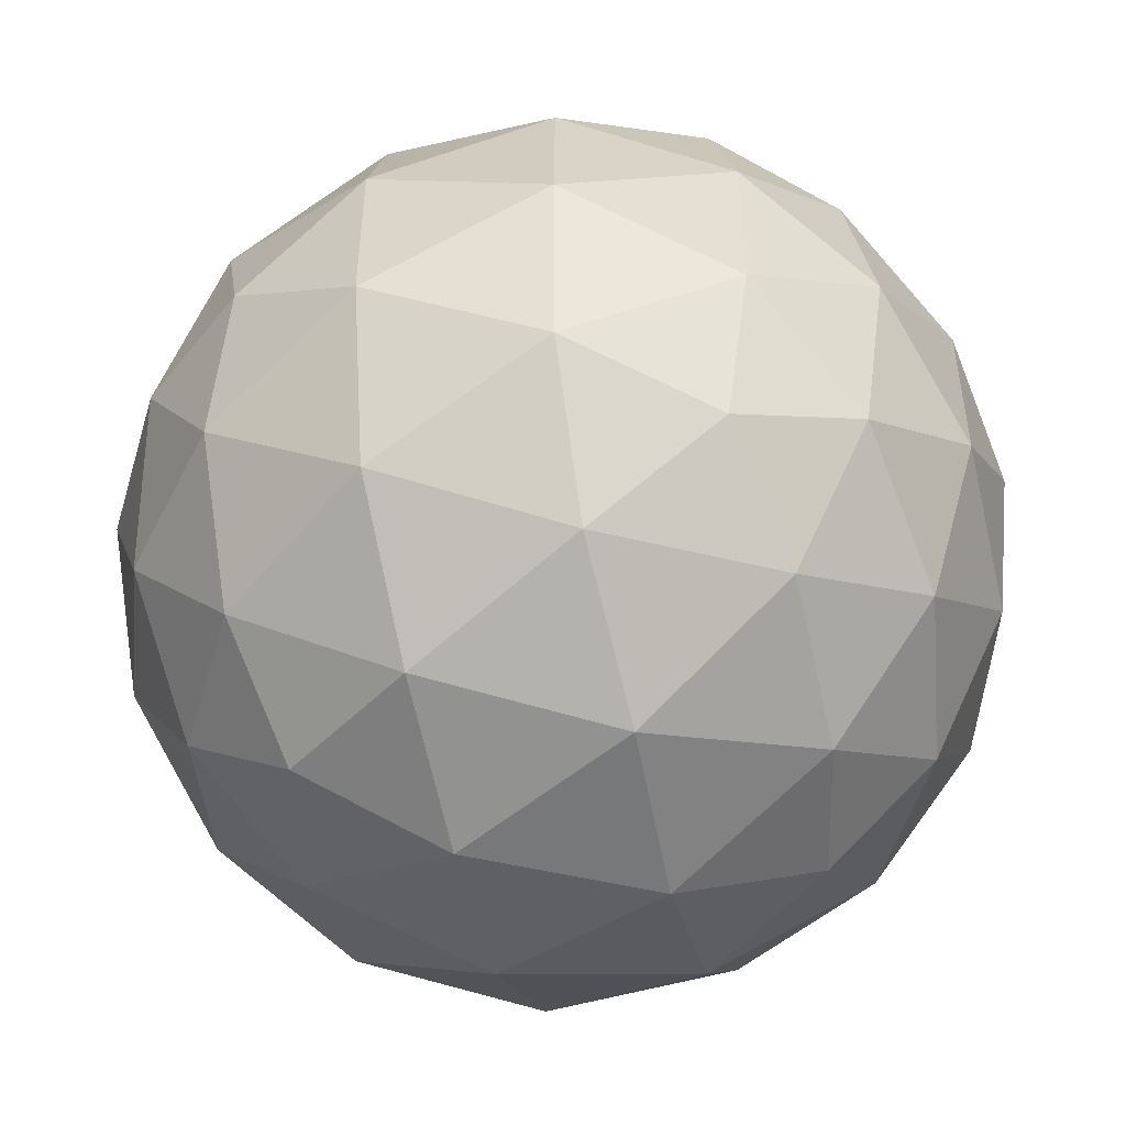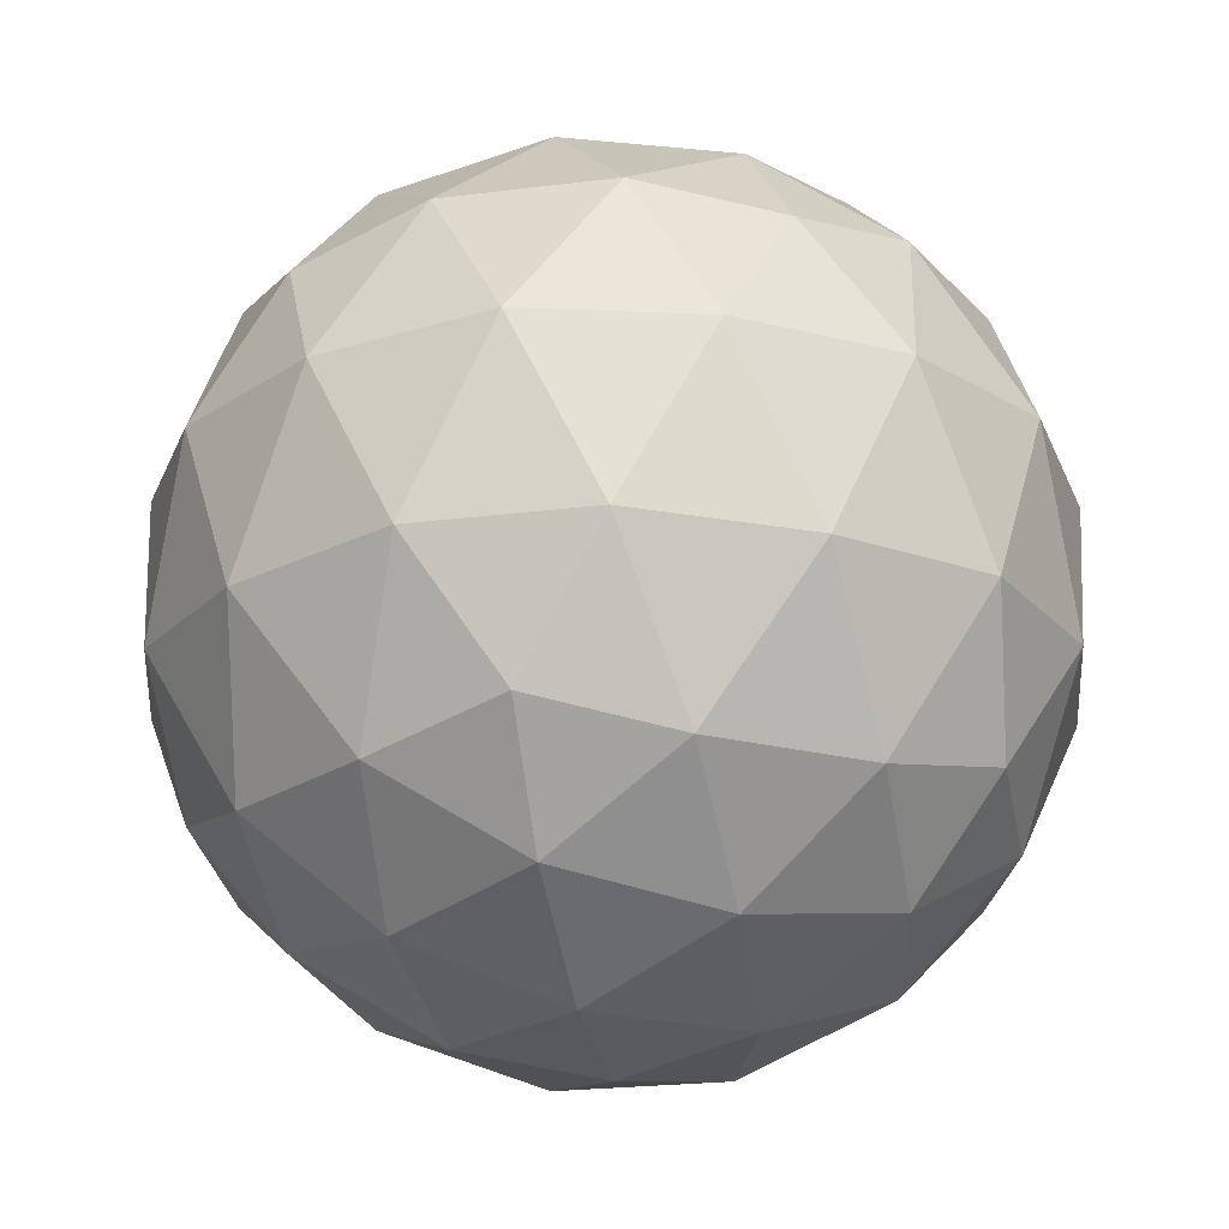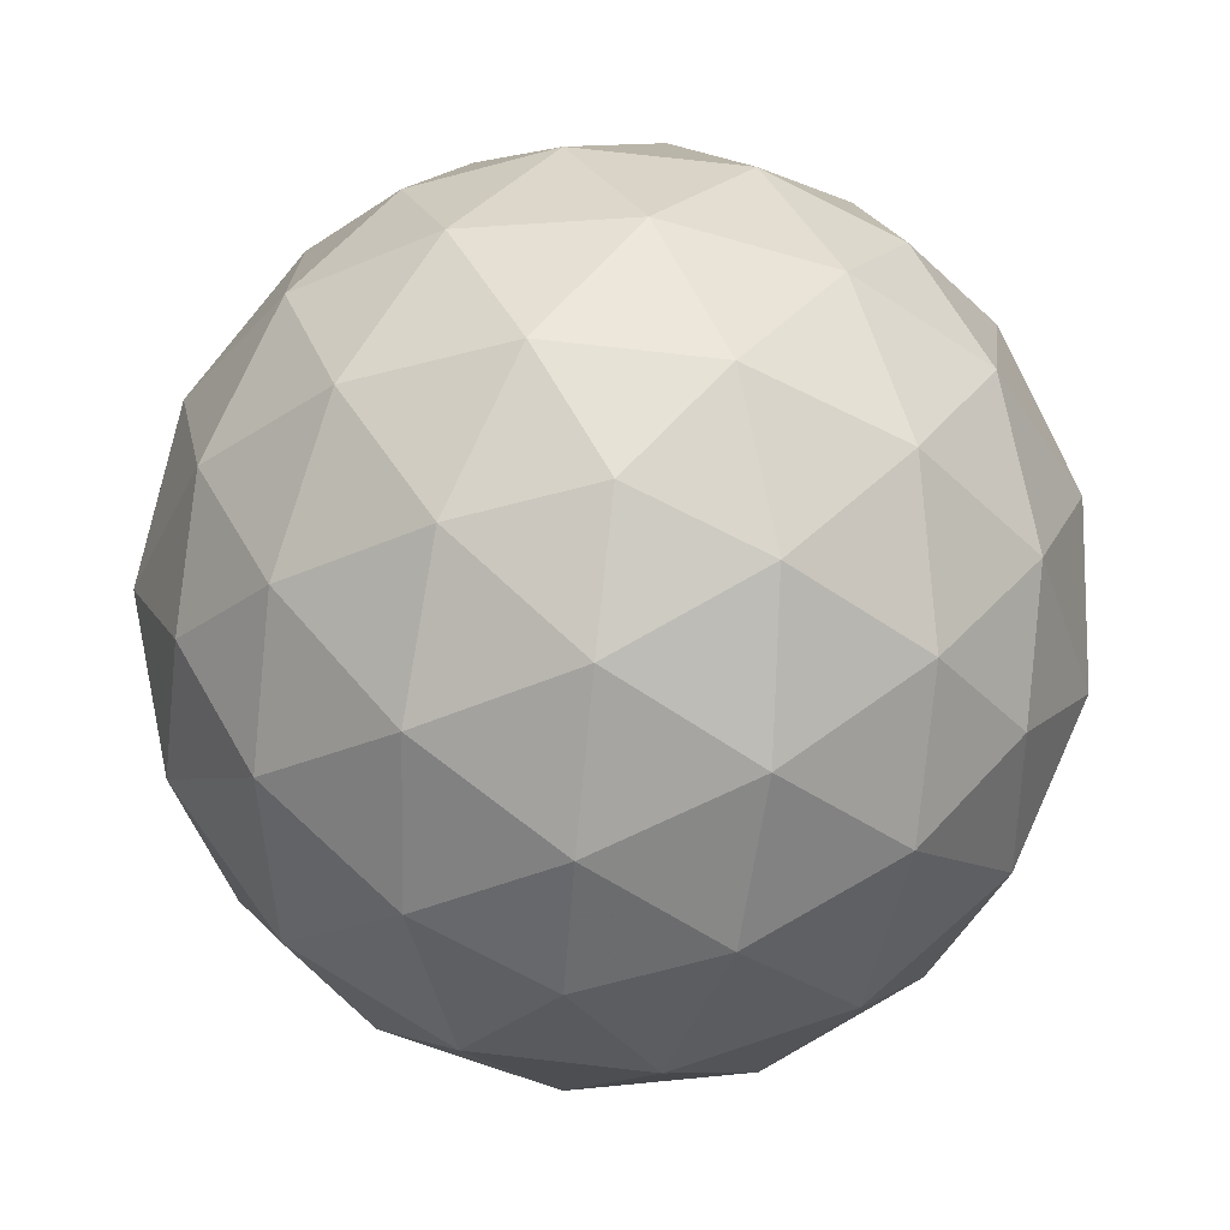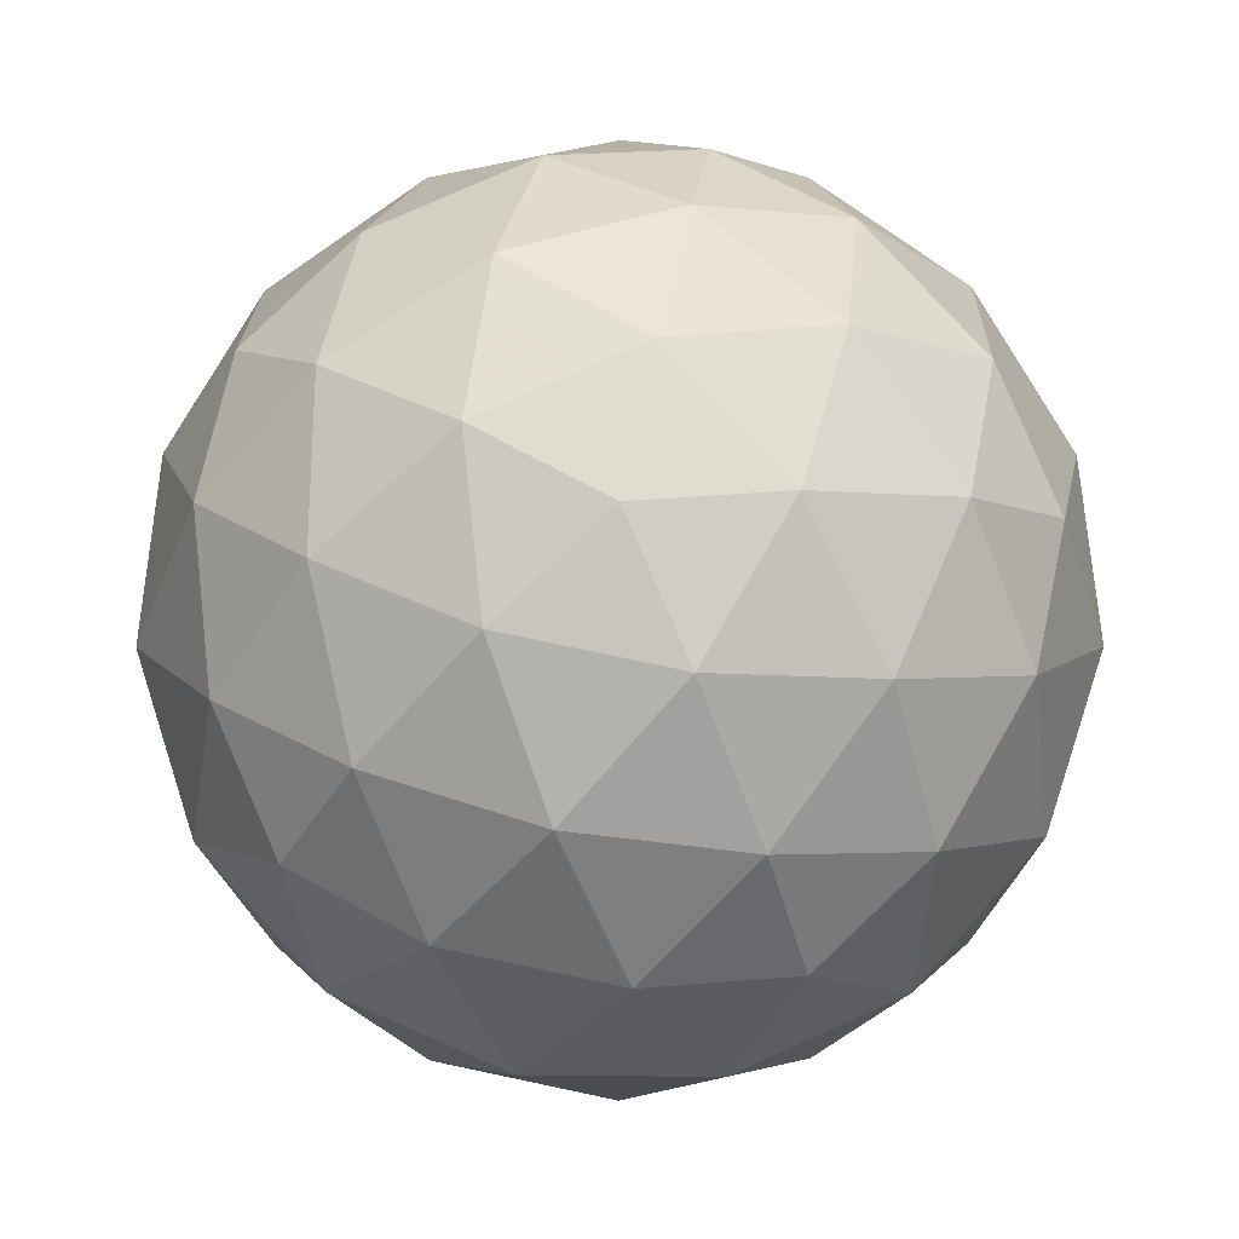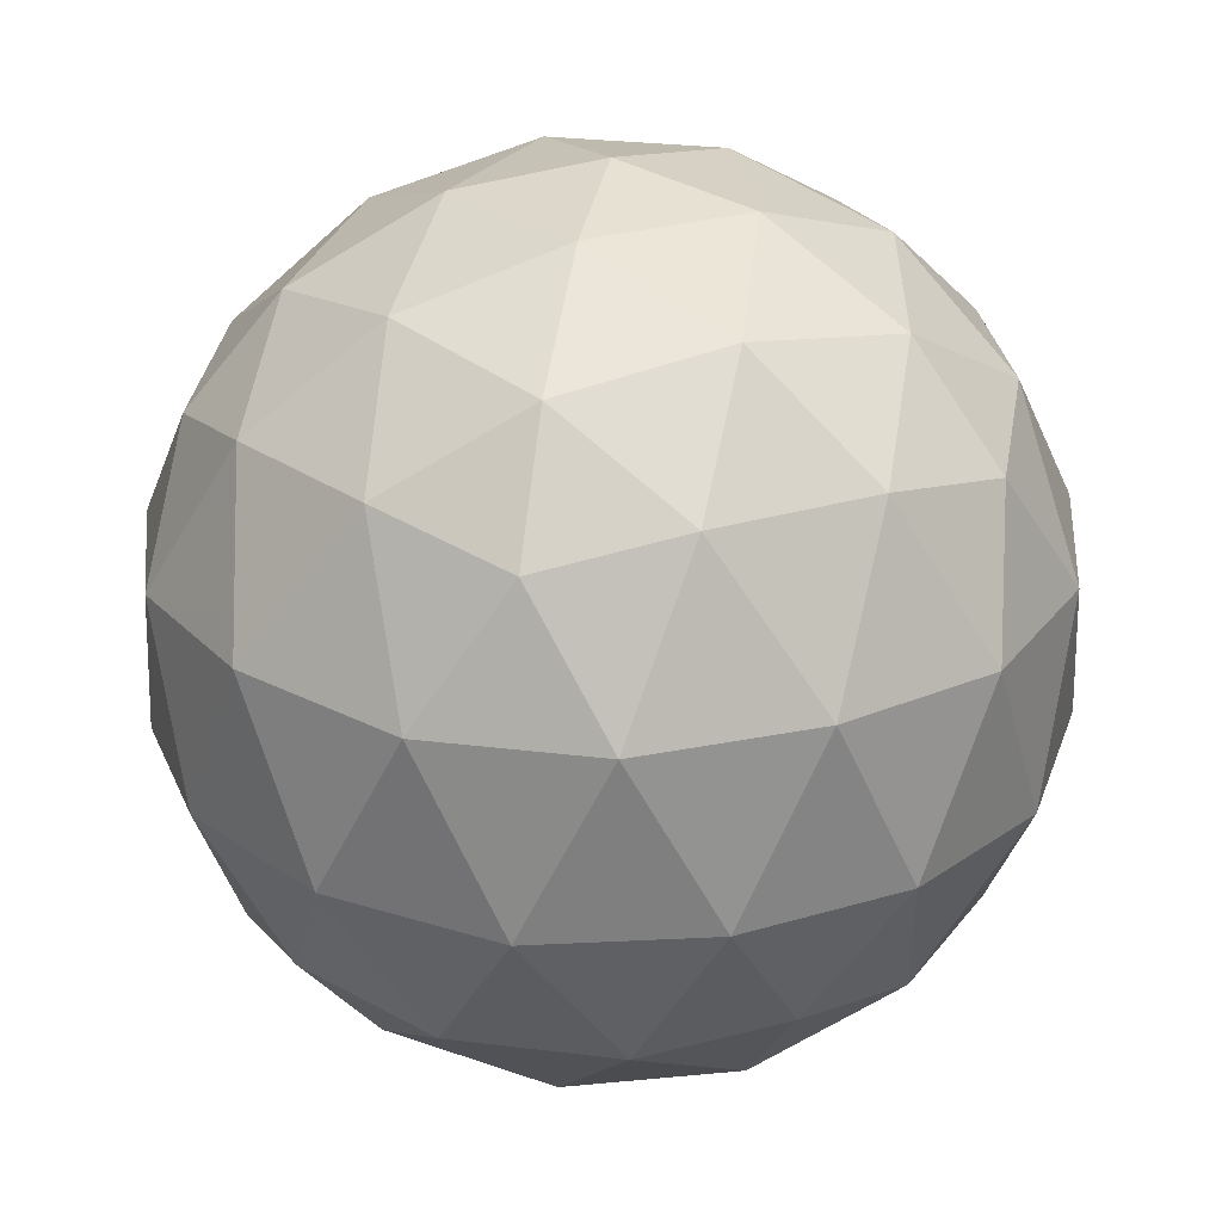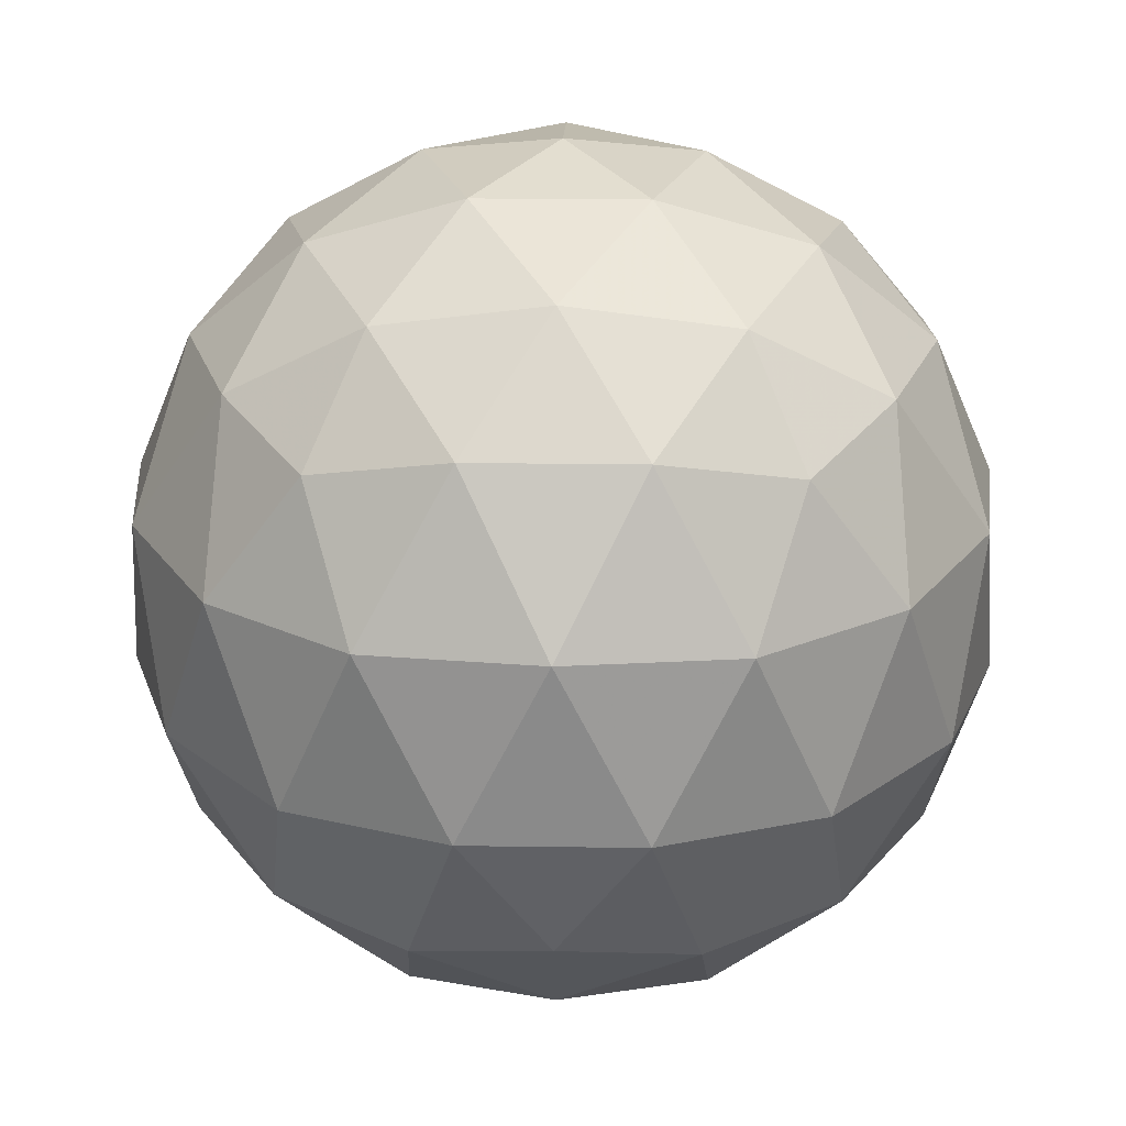
<metadata>
{"format":"obj","ext":"obj","renderer":"f3d","projection":"perspective","resolution":1024,"background":"white","views":[{"elev":-50.4,"azim":103.5,"up":"+Y"},{"elev":-22.7,"azim":-77.7,"up":"+Z"},{"elev":75.9,"azim":24.4,"up":"+Z"},{"elev":77.9,"azim":65.9,"up":"+Z"},{"elev":26.9,"azim":29.0,"up":"+Z"},{"elev":24.1,"azim":-88.7,"up":"+Z"}]}
</metadata>
<code>
v -4.056 -0.178 0.6457
v -4.056 -0.178 -1.354
v -3.189 -0.178 0.1457
v -3.296 0.1349 0.2157
v -3.523 0.4479 0.2157
v -3.788 0.6456 0.1457
v -4.118 0.6413 0.2157
v -4.486 0.5217 0.2157
v -4.756 0.331 0.1457
v -4.854 0.01539 0.2157
v -4.854 -0.3714 0.2157
v -4.756 -0.6871 0.1457
v -4.486 -0.8778 0.2157
v -4.118 -0.9973 0.2157
v -3.788 -1.002 0.1457
v -3.523 -0.8039 0.2157
v -3.296 -0.491 0.2157
v -3.096 0.02278 -0.157
v -3.265 0.396 -0.1389
v -3.568 0.6725 -0.157
v -3.95 0.7966 -0.157
v -4.357 0.7507 -0.1389
v -4.714 0.5485 -0.157
v -4.95 0.2236 -0.157
v -5.032 -0.178 -0.1389
v -4.95 -0.5796 -0.157
v -4.714 -0.9045 -0.157
v -4.357 -1.107 -0.1389
v -3.95 -1.153 -0.157
v -3.568 -1.029 -0.157
v -3.265 -0.752 -0.1389
v -3.096 -0.3788 -0.157
v -3.161 0.2236 -0.5515
v -3.397 0.5485 -0.5515
v -3.754 0.7507 -0.5696
v -4.161 0.7966 -0.5515
v -4.543 0.6725 -0.5515
v -4.846 0.396 -0.5696
v -5.015 0.02278 -0.5515
v -5.015 -0.3788 -0.5515
v -4.846 -0.752 -0.5696
v -4.543 -1.029 -0.5515
v -4.161 -1.153 -0.5515
v -3.754 -1.107 -0.5696
v -3.397 -0.9045 -0.5515
v -3.161 -0.5796 -0.5515
v -3.079 -0.178 -0.5696
v -3.355 0.331 -0.8543
v -3.625 0.5217 -0.9242
v -3.993 0.6413 -0.9242
v -4.323 0.6456 -0.8543
v -4.588 0.4479 -0.9242
v -4.815 0.1349 -0.9242
v -4.922 -0.178 -0.8543
v -4.815 -0.491 -0.9242
v -4.588 -0.8039 -0.9242
v -4.323 -1.002 -0.8543
v -3.993 -0.9973 -0.9242
v -3.625 -0.8778 -0.9242
v -3.355 -0.6871 -0.8543
v -3.257 -0.3714 -0.9242
v -3.257 0.01539 -0.9242
v -3.401 -0.178 0.4017
v -3.591 0.1593 0.4647
v -3.853 0.4446 0.4017
v -4.233 0.3677 0.4647
v -4.585 0.2068 0.4017
v -4.629 -0.178 0.4647
v -4.585 -0.5628 0.4017
v -4.233 -0.7237 0.4647
v -3.853 -0.8006 0.4017
v -3.591 -0.5153 0.4647
v -3.728 -0.178 0.5907
v -3.954 0.1333 0.5907
v -4.32 0.01438 0.5907
v -4.32 -0.3704 0.5907
v -3.954 -0.4893 0.5907
v -3.526 0.2068 -1.11
v -3.878 0.3677 -1.173
v -4.258 0.4446 -1.11
v -4.52 0.1593 -1.173
v -4.71 -0.178 -1.11
v -4.52 -0.5153 -1.173
v -4.258 -0.8006 -1.11
v -3.878 -0.7237 -1.173
v -3.526 -0.5628 -1.11
v -3.482 -0.178 -1.173
v -3.791 0.01438 -1.299
v -4.157 0.1333 -1.299
v -4.383 -0.178 -1.299
v -4.157 -0.4893 -1.299
v -3.791 -0.3704 -1.299
f 3 18 4
f 4 18 19
f 4 19 5
f 5 19 20
f 5 20 6
f 6 20 21
f 6 21 7
f 7 21 22
f 7 22 8
f 8 22 23
f 8 23 9
f 9 23 24
f 9 24 10
f 10 24 25
f 10 25 11
f 11 25 26
f 11 26 12
f 12 26 27
f 12 27 13
f 13 27 28
f 13 28 14
f 14 28 29
f 14 29 15
f 15 29 30
f 15 30 16
f 16 30 31
f 16 31 17
f 17 31 32
f 17 32 3
f 3 32 18
f 18 33 19
f 19 33 34
f 19 34 20
f 20 34 35
f 20 35 21
f 21 35 36
f 21 36 22
f 22 36 37
f 22 37 23
f 23 37 38
f 23 38 24
f 24 38 39
f 24 39 25
f 25 39 40
f 25 40 26
f 26 40 41
f 26 41 27
f 27 41 42
f 27 42 28
f 28 42 43
f 28 43 29
f 29 43 44
f 29 44 30
f 30 44 45
f 30 45 31
f 31 45 46
f 31 46 32
f 32 46 47
f 32 47 18
f 18 47 33
f 33 48 34
f 34 48 49
f 34 49 35
f 35 49 50
f 35 50 36
f 36 50 51
f 36 51 37
f 37 51 52
f 37 52 38
f 38 52 53
f 38 53 39
f 39 53 54
f 39 54 40
f 40 54 55
f 40 55 41
f 41 55 56
f 41 56 42
f 42 56 57
f 42 57 43
f 43 57 58
f 43 58 44
f 44 58 59
f 44 59 45
f 45 59 60
f 45 60 46
f 46 60 61
f 46 61 47
f 47 61 62
f 47 62 33
f 33 62 48
f 63 64 73
f 64 74 73
f 64 65 74
f 65 66 74
f 66 75 74
f 66 67 75
f 67 68 75
f 68 76 75
f 68 69 76
f 69 70 76
f 70 77 76
f 70 71 77
f 71 72 77
f 72 73 77
f 72 63 73
f 78 88 79
f 79 88 89
f 79 89 80
f 80 89 81
f 81 89 90
f 81 90 82
f 82 90 83
f 83 90 91
f 83 91 84
f 84 91 85
f 85 91 92
f 85 92 86
f 86 92 87
f 87 92 88
f 87 88 78
f 3 4 63
f 63 4 64
f 4 5 64
f 64 5 65
f 5 6 65
f 6 7 65
f 65 7 66
f 7 8 66
f 66 8 67
f 8 9 67
f 9 10 67
f 67 10 68
f 10 11 68
f 68 11 69
f 11 12 69
f 12 13 69
f 69 13 70
f 13 14 70
f 70 14 71
f 14 15 71
f 15 16 71
f 71 16 72
f 16 17 72
f 72 17 63
f 17 3 63
f 48 78 49
f 49 78 79
f 49 79 50
f 50 79 80
f 50 80 51
f 51 80 52
f 52 80 81
f 52 81 53
f 53 81 82
f 53 82 54
f 54 82 55
f 55 82 83
f 55 83 56
f 56 83 84
f 56 84 57
f 57 84 58
f 58 84 85
f 58 85 59
f 59 85 86
f 59 86 60
f 60 86 61
f 61 86 87
f 61 87 62
f 62 87 78
f 62 78 48
f 73 74 1
f 74 75 1
f 75 76 1
f 76 77 1
f 77 73 1
f 89 88 2
f 90 89 2
f 91 90 2
f 92 91 2
f 88 92 2

</code>
